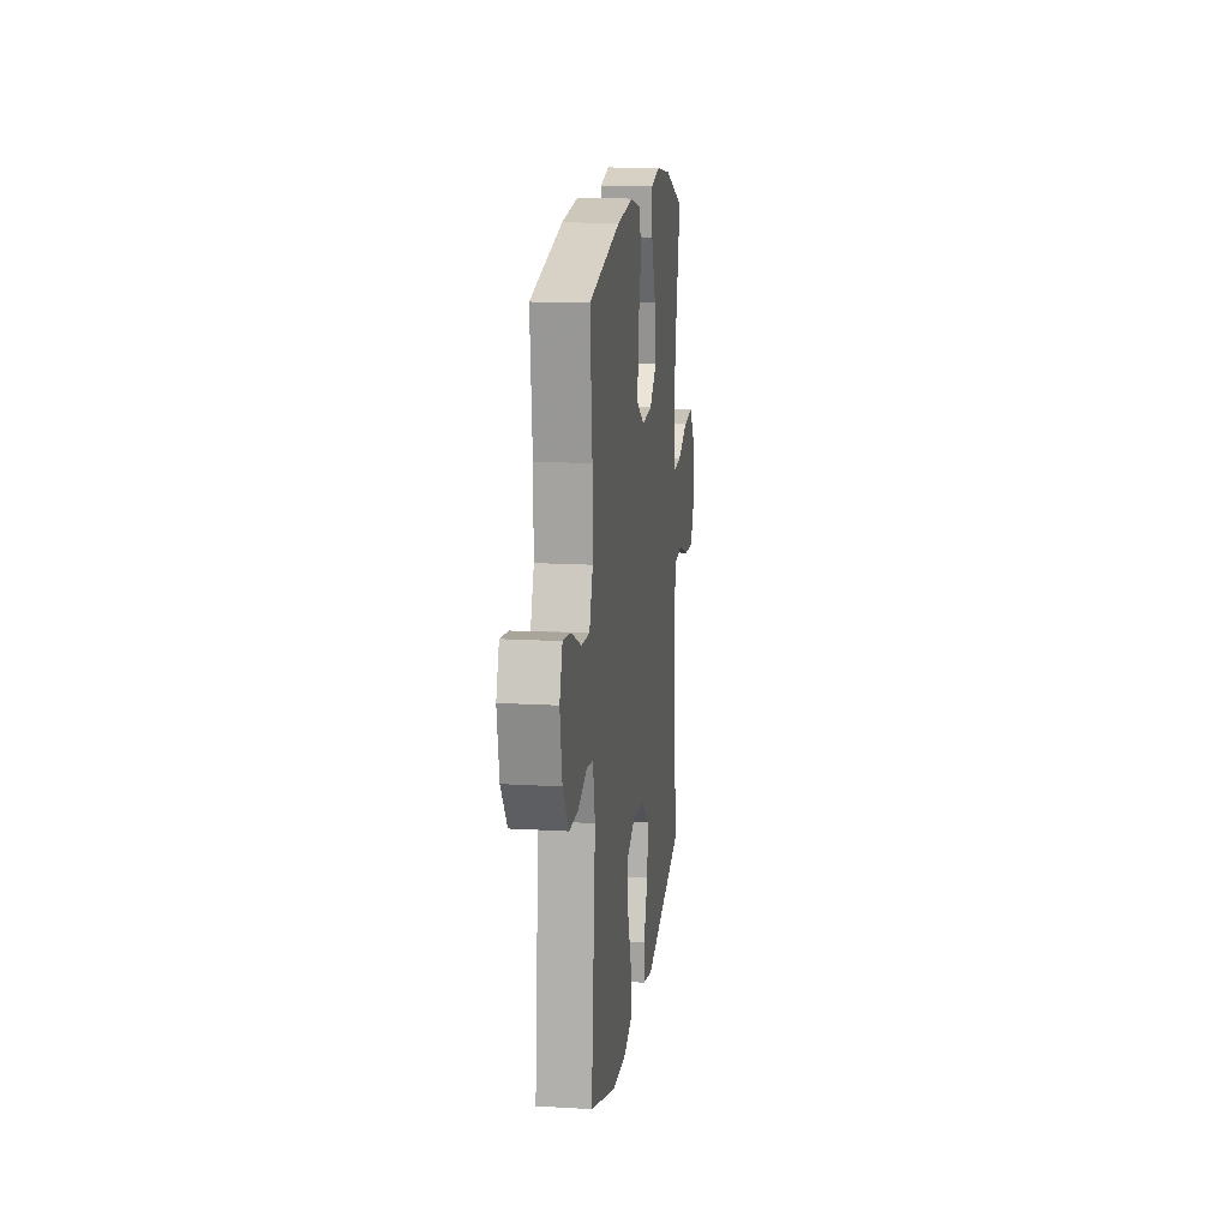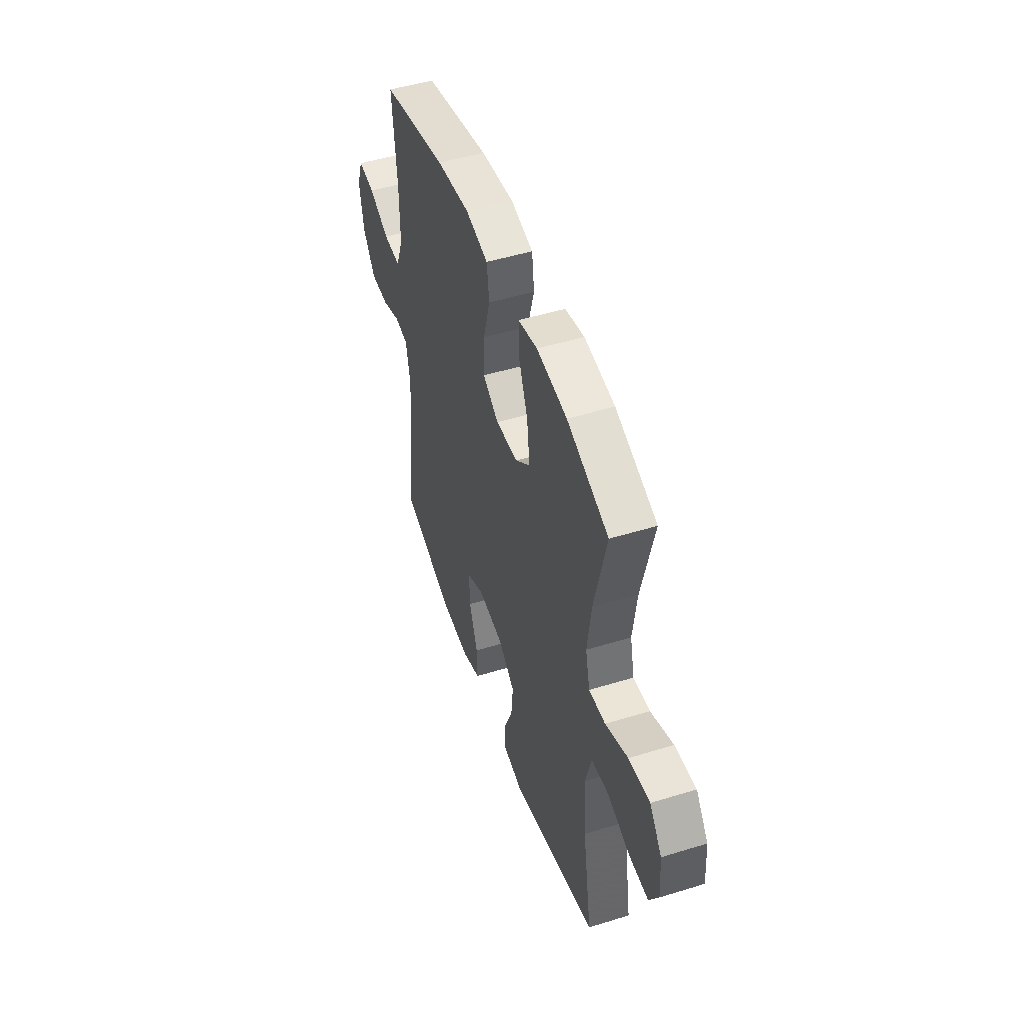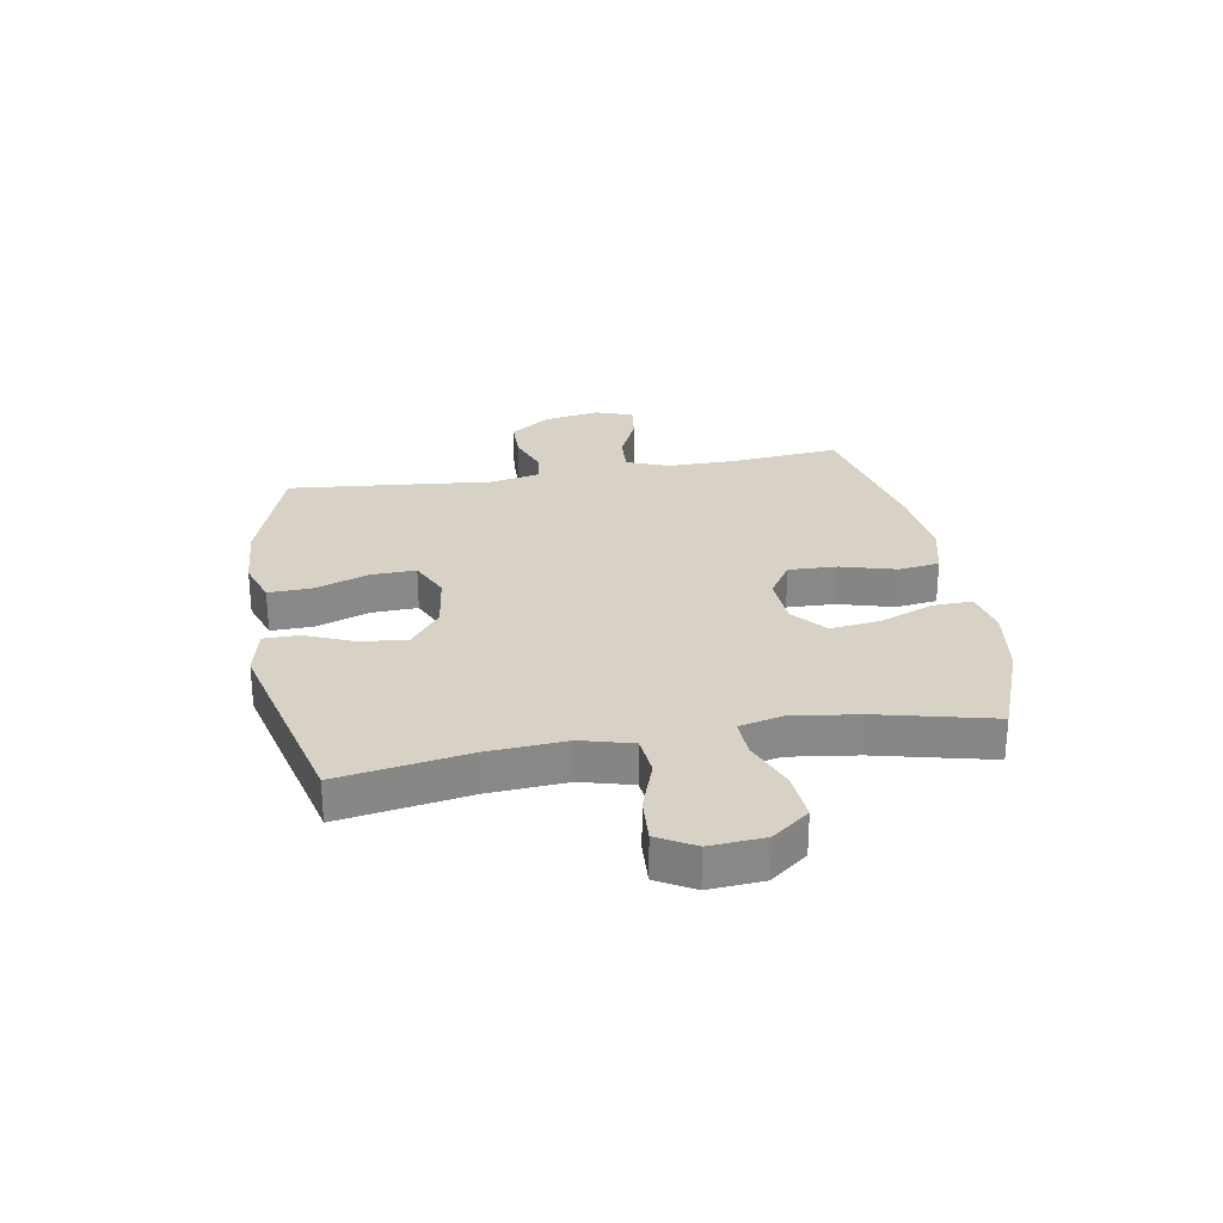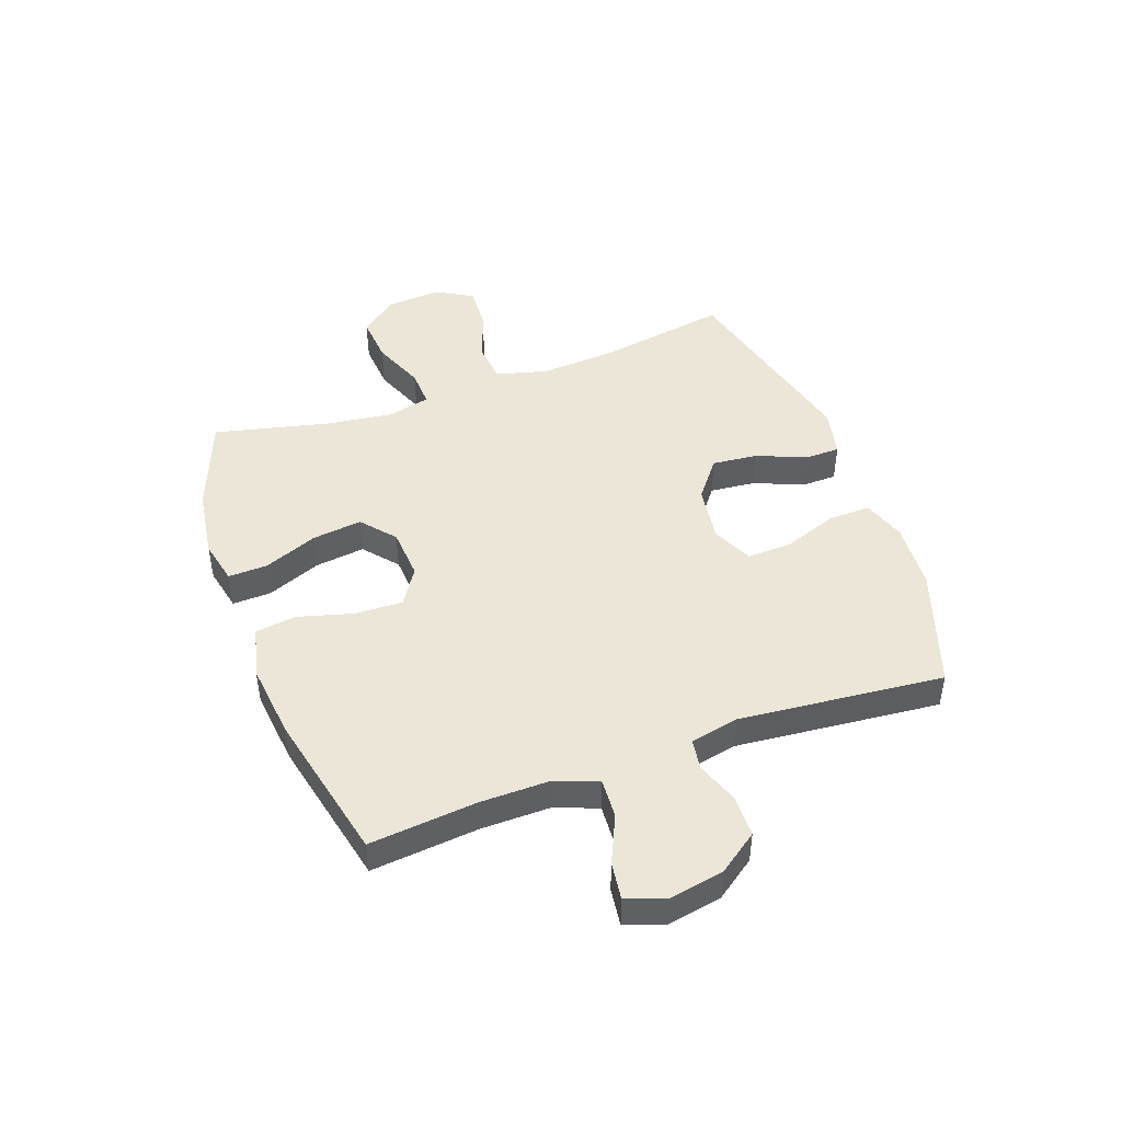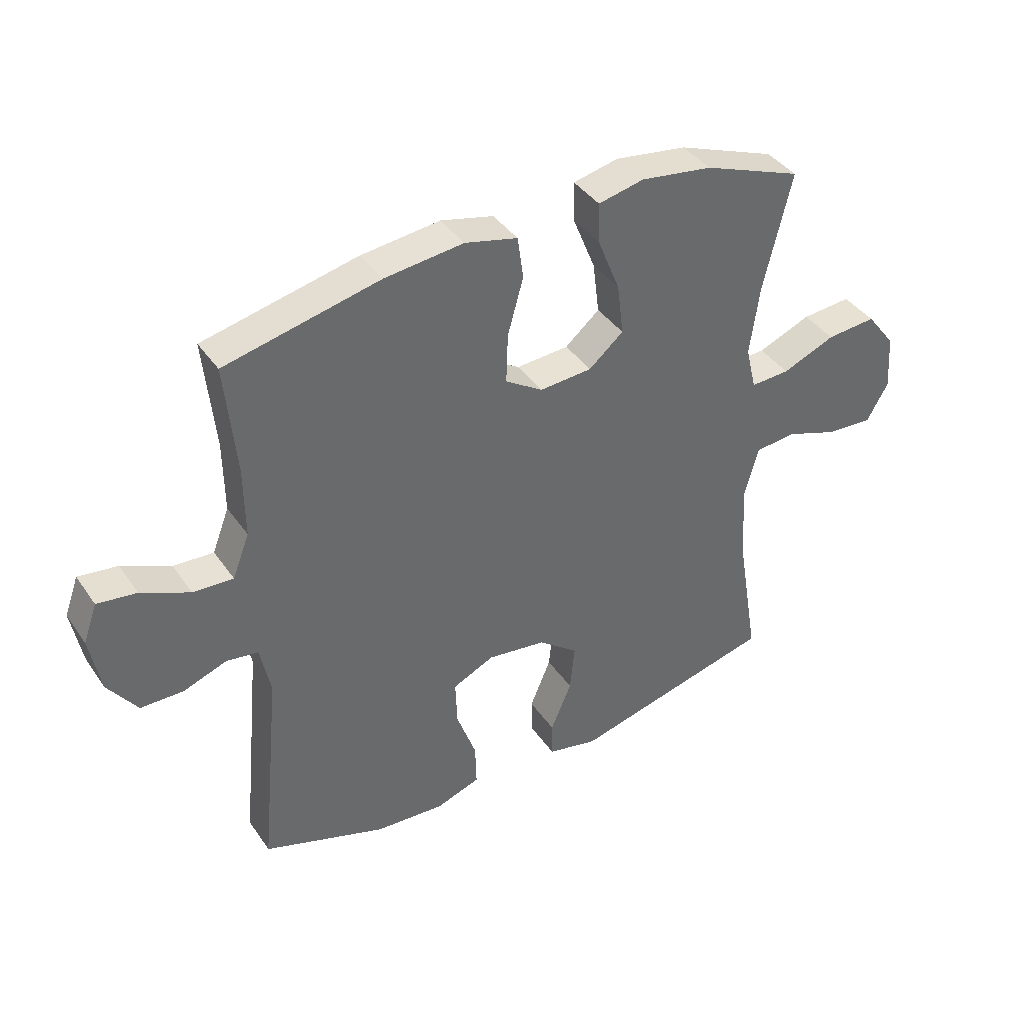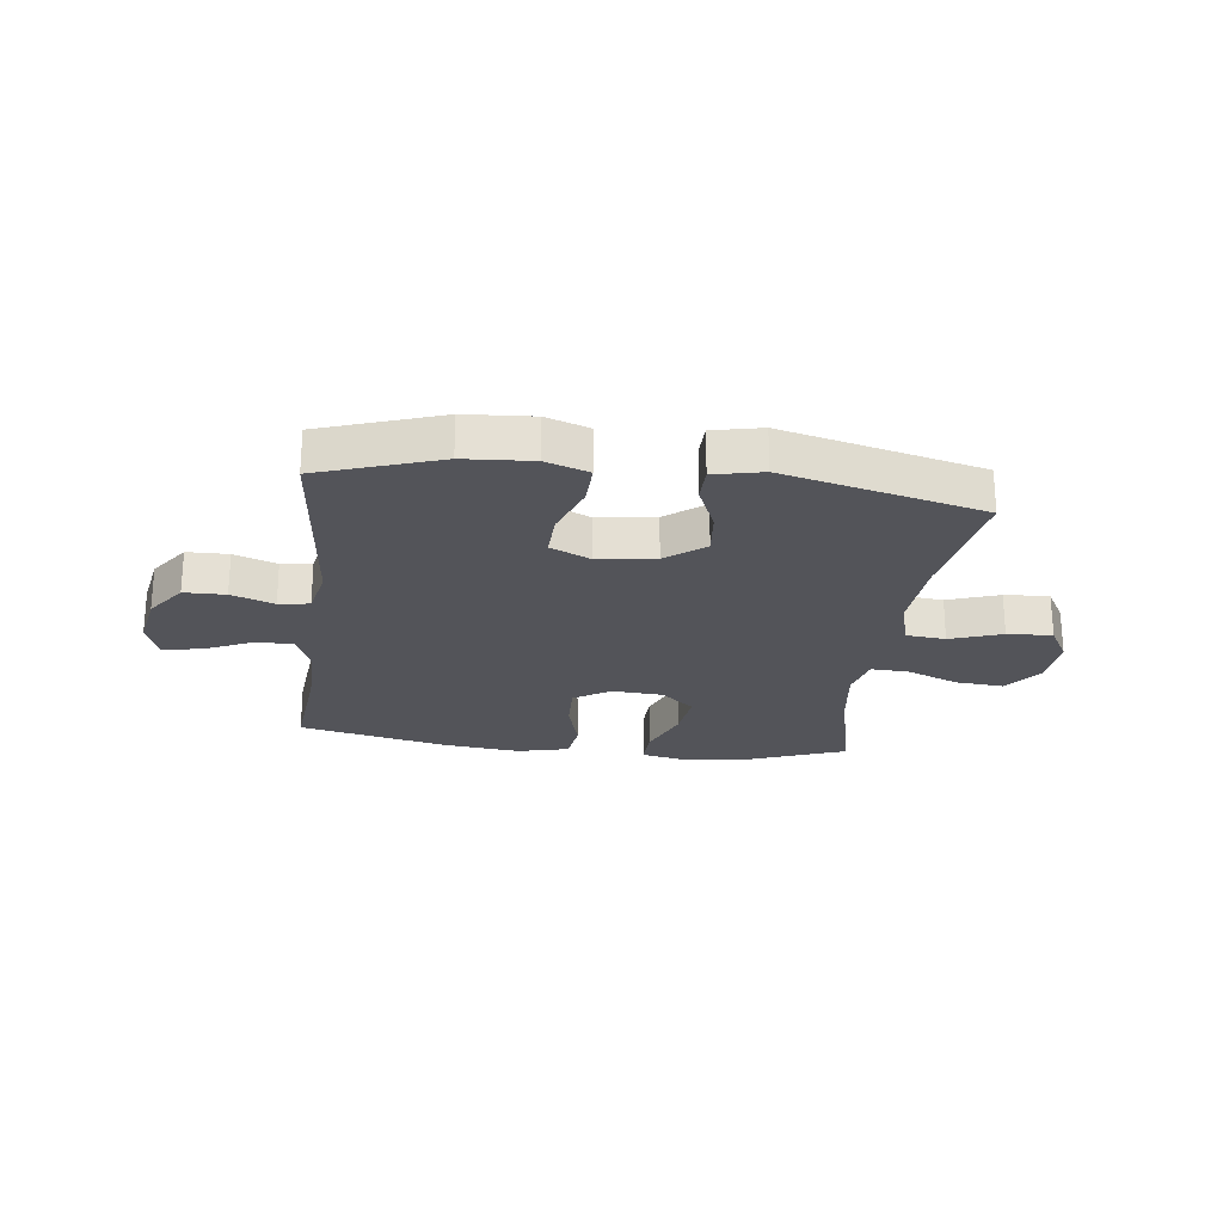
<metadata>
{"format":"obj","ext":"obj","renderer":"f3d","projection":"perspective","resolution":1024,"background":"white","views":[{"elev":15.1,"azim":97.2,"up":"+Z"},{"elev":49.0,"azim":-108.9,"up":"+Z"},{"elev":27.5,"azim":-99.8,"up":"+Y"},{"elev":46.2,"azim":70.1,"up":"+Y"},{"elev":39.9,"azim":148.8,"up":"+Z"},{"elev":-23.8,"azim":172.9,"up":"+Y"}]}
</metadata>
<code>
v 0.5 0.07 0.5
v 0.482 0.07 0.31
v 0.481 0.07 0.188
v 0.51 0.07 0.113
v 0.579 0.07 0.117
v 0.662 0.07 0.155
v 0.729 0.07 0.164
v 0.753 0.07 0.098
v 0.735 0.07 -0.001
v 0.685 0.07 -0.071
v 0.612 0.07 -0.072
v 0.537 0.07 -0.045
v 0.483 0.07 -0.053
v 0.465 0.07 -0.139
v 0.5 0.07 -0.5
v 0.289 0.07 -0.572
v 0.17 0.07 -0.58
v 0.094 0.07 -0.554
v 0.096 0.07 -0.479
v 0.13 0.07 -0.384
v 0.133 0.07 -0.305
v 0.062 0.07 -0.272
v -0.039 0.07 -0.286
v -0.107 0.07 -0.339
v -0.099 0.07 -0.42
v -0.063 0.07 -0.506
v -0.064 0.07 -0.568
v -0.15 0.07 -0.587
v -0.5 0.07 -0.5
v -0.462 0.07 -0.272
v -0.453 0.07 -0.135
v -0.477 0.07 -0.045
v -0.547 0.07 -0.038
v -0.638 0.07 -0.07
v -0.717 0.07 -0.075
v -0.754 0.07 -0.01
v -0.747 0.07 0.086
v -0.697 0.07 0.151
v -0.612 0.07 0.144
v -0.521 0.07 0.107
v -0.454 0.07 0.104
v -0.436 0.07 0.179
v -0.452 0.07 0.298
v -0.5 0.07 0.5
v -0.332 0.07 0.564
v -0.209 0.07 0.582
v -0.131 0.07 0.565
v -0.133 0.07 0.496
v -0.171 0.07 0.401
v -0.182 0.07 0.313
v -0.123 0.07 0.263
v -0.033 0.07 0.257
v 0.031 0.07 0.298
v 0.028 0.07 0.383
v 0.001 0.07 0.48
v 0.011 0.07 0.552
v 0.101 0.07 0.574
v 0.236 0.07 0.559
v 0.5 0 0.5
v 0.482 0 0.31
v 0.481 0 0.188
v 0.51 0 0.113
v 0.579 0 0.117
v 0.662 0 0.155
v 0.729 0 0.164
v 0.753 0 0.098
v 0.735 0 -0.001
v 0.685 0 -0.071
v 0.612 0 -0.072
v 0.537 0 -0.045
v 0.483 0 -0.053
v 0.465 0 -0.139
v 0.5 0 -0.5
v 0.289 0 -0.572
v 0.17 0 -0.58
v 0.094 0 -0.554
v 0.096 0 -0.479
v 0.13 0 -0.384
v 0.133 0 -0.305
v 0.062 0 -0.272
v -0.039 0 -0.286
v -0.107 0 -0.339
v -0.099 0 -0.42
v -0.063 0 -0.506
v -0.064 0 -0.568
v -0.15 0 -0.587
v -0.5 0 -0.5
v -0.462 0 -0.272
v -0.453 0 -0.135
v -0.477 0 -0.045
v -0.547 0 -0.038
v -0.638 0 -0.07
v -0.717 0 -0.075
v -0.754 0 -0.01
v -0.747 0 0.086
v -0.697 0 0.151
v -0.612 0 0.144
v -0.521 0 0.107
v -0.454 0 0.104
v -0.436 0 0.179
v -0.452 0 0.298
v -0.5 0 0.5
v -0.332 0 0.564
v -0.209 0 0.582
v -0.131 0 0.565
v -0.133 0 0.496
v -0.171 0 0.401
v -0.182 0 0.313
v -0.123 0 0.263
v -0.033 0 0.257
v 0.031 0 0.298
v 0.028 0 0.383
v 0.001 0 0.48
v 0.011 0 0.552
v 0.101 0 0.574
v 0.236 0 0.559
f 58 1 2
f 57 58 2
f 56 57 2
f 55 56 2
f 54 55 2
f 53 54 2 3
f 52 53 3 4
f 51 52 4
f 47 48 49
f 46 47 49
f 45 46 49
f 44 45 49
f 43 44 49
f 42 43 49 50
f 41 42 50 51
f 38 39 40
f 37 38 40
f 36 37 40
f 35 36 40
f 34 35 40
f 33 34 40
f 32 33 40 41
f 41 51 4
f 32 41 4
f 31 32 4
f 28 29 30
f 27 28 30
f 26 27 30
f 25 26 30
f 24 25 30 31
f 18 19 20
f 17 18 20
f 16 17 20
f 15 16 20
f 14 15 20
f 13 14 20 21
f 10 11 12
f 9 10 12
f 8 9 12
f 7 8 12
f 6 7 12
f 5 6 12
f 5 12 13
f 13 21 22
f 5 13 22
f 4 5 22
f 23 24 31
f 4 22 23 31
f 60 59 116
f 60 116 115
f 60 115 114
f 60 114 113
f 60 113 112
f 61 60 112 111
f 62 61 111 110
f 62 110 109
f 107 106 105
f 107 105 104
f 107 104 103
f 107 103 102
f 107 102 101
f 108 107 101 100
f 109 108 100 99
f 98 97 96
f 98 96 95
f 98 95 94
f 98 94 93
f 98 93 92
f 98 92 91
f 99 98 91 90
f 62 109 99
f 62 99 90
f 62 90 89
f 88 87 86
f 88 86 85
f 88 85 84
f 88 84 83
f 89 88 83 82
f 78 77 76
f 78 76 75
f 78 75 74
f 78 74 73
f 78 73 72
f 79 78 72 71
f 70 69 68
f 70 68 67
f 70 67 66
f 70 66 65
f 70 65 64
f 70 64 63
f 71 70 63
f 80 79 71
f 80 71 63
f 80 63 62
f 89 82 81
f 89 81 80 62
f 1 59 60 2
f 2 60 61 3
f 3 61 62 4
f 4 62 63 5
f 5 63 64 6
f 6 64 65 7
f 7 65 66 8
f 8 66 67 9
f 9 67 68 10
f 10 68 69 11
f 11 69 70 12
f 12 70 71 13
f 13 71 72 14
f 14 72 73 15
f 15 73 74 16
f 16 74 75 17
f 17 75 76 18
f 18 76 77 19
f 19 77 78 20
f 20 78 79 21
f 21 79 80 22
f 22 80 81 23
f 23 81 82 24
f 24 82 83 25
f 25 83 84 26
f 26 84 85 27
f 27 85 86 28
f 28 86 87 29
f 29 87 88 30
f 30 88 89 31
f 31 89 90 32
f 32 90 91 33
f 33 91 92 34
f 34 92 93 35
f 35 93 94 36
f 36 94 95 37
f 37 95 96 38
f 38 96 97 39
f 39 97 98 40
f 40 98 99 41
f 41 99 100 42
f 42 100 101 43
f 43 101 102 44
f 44 102 103 45
f 45 103 104 46
f 46 104 105 47
f 47 105 106 48
f 48 106 107 49
f 49 107 108 50
f 50 108 109 51
f 51 109 110 52
f 52 110 111 53
f 53 111 112 54
f 54 112 113 55
f 55 113 114 56
f 56 114 115 57
f 57 115 116 58
f 58 116 59 1

</code>
